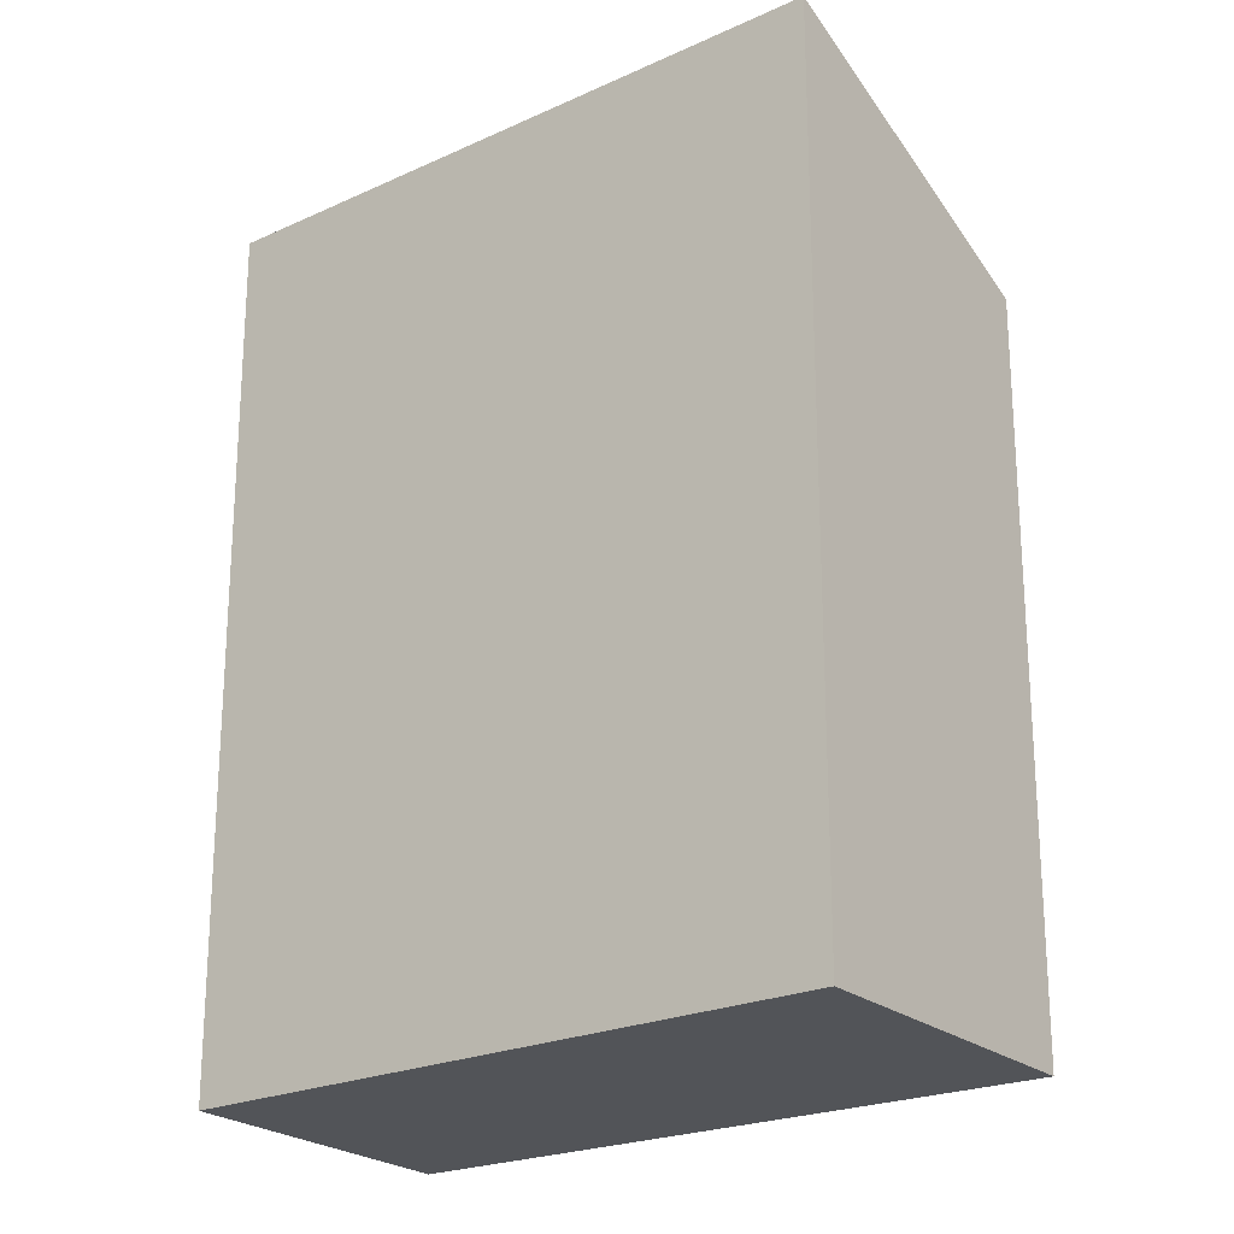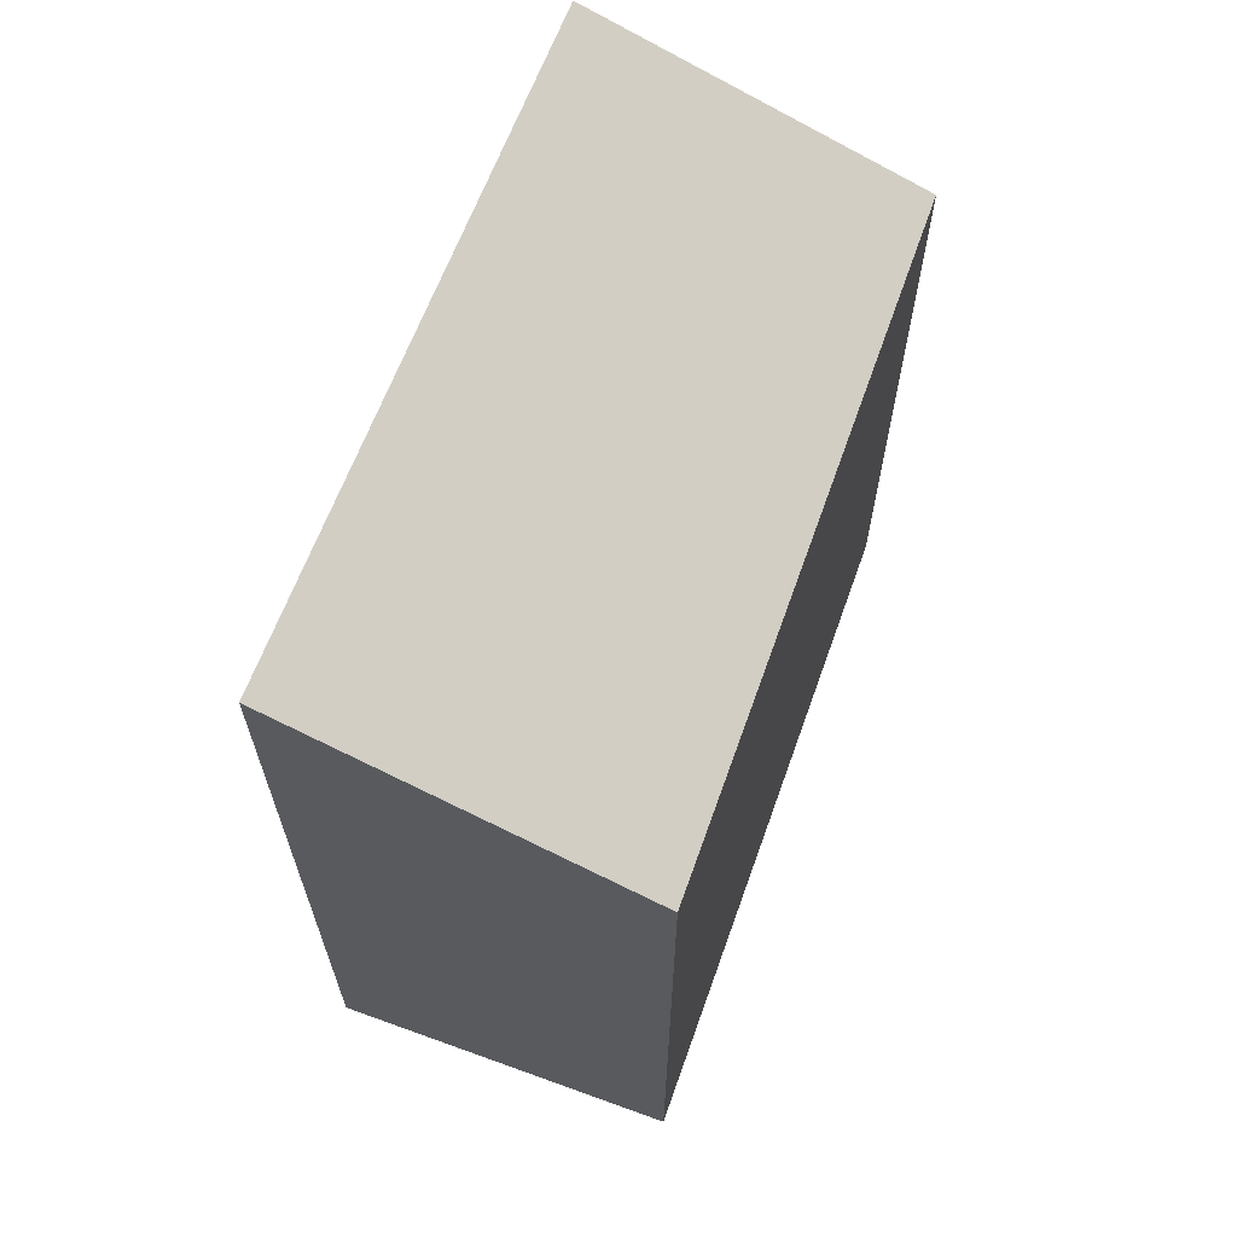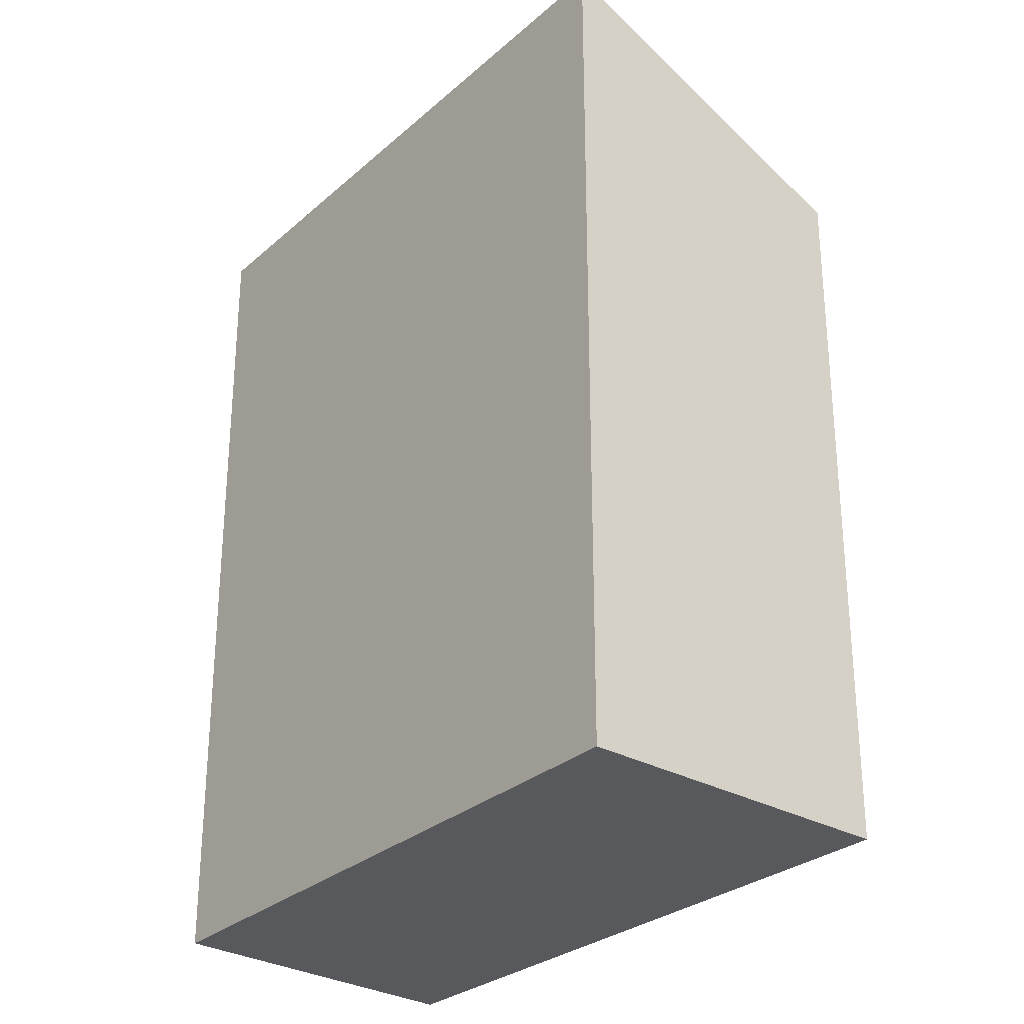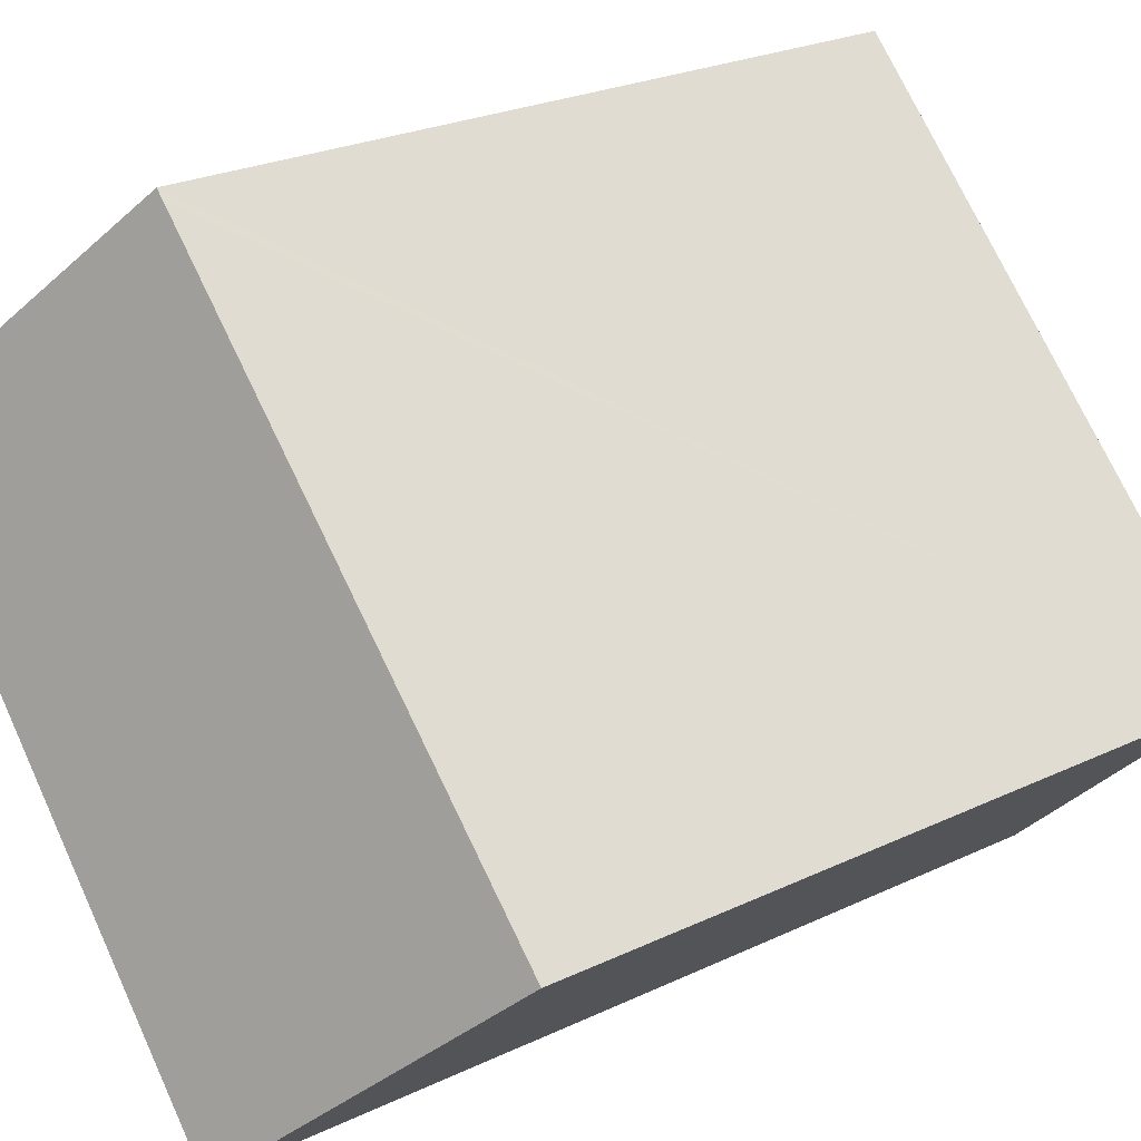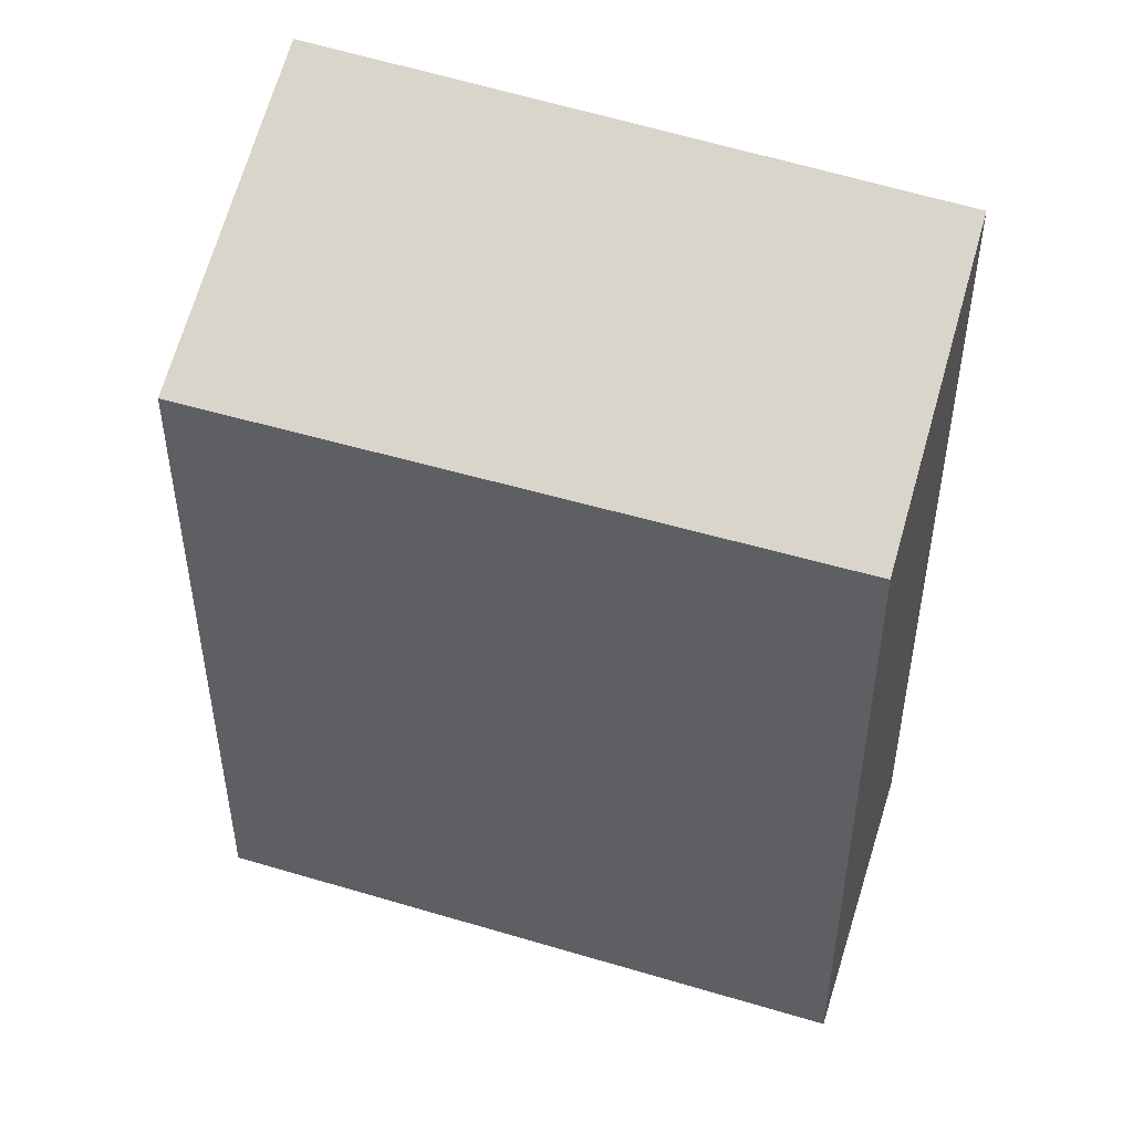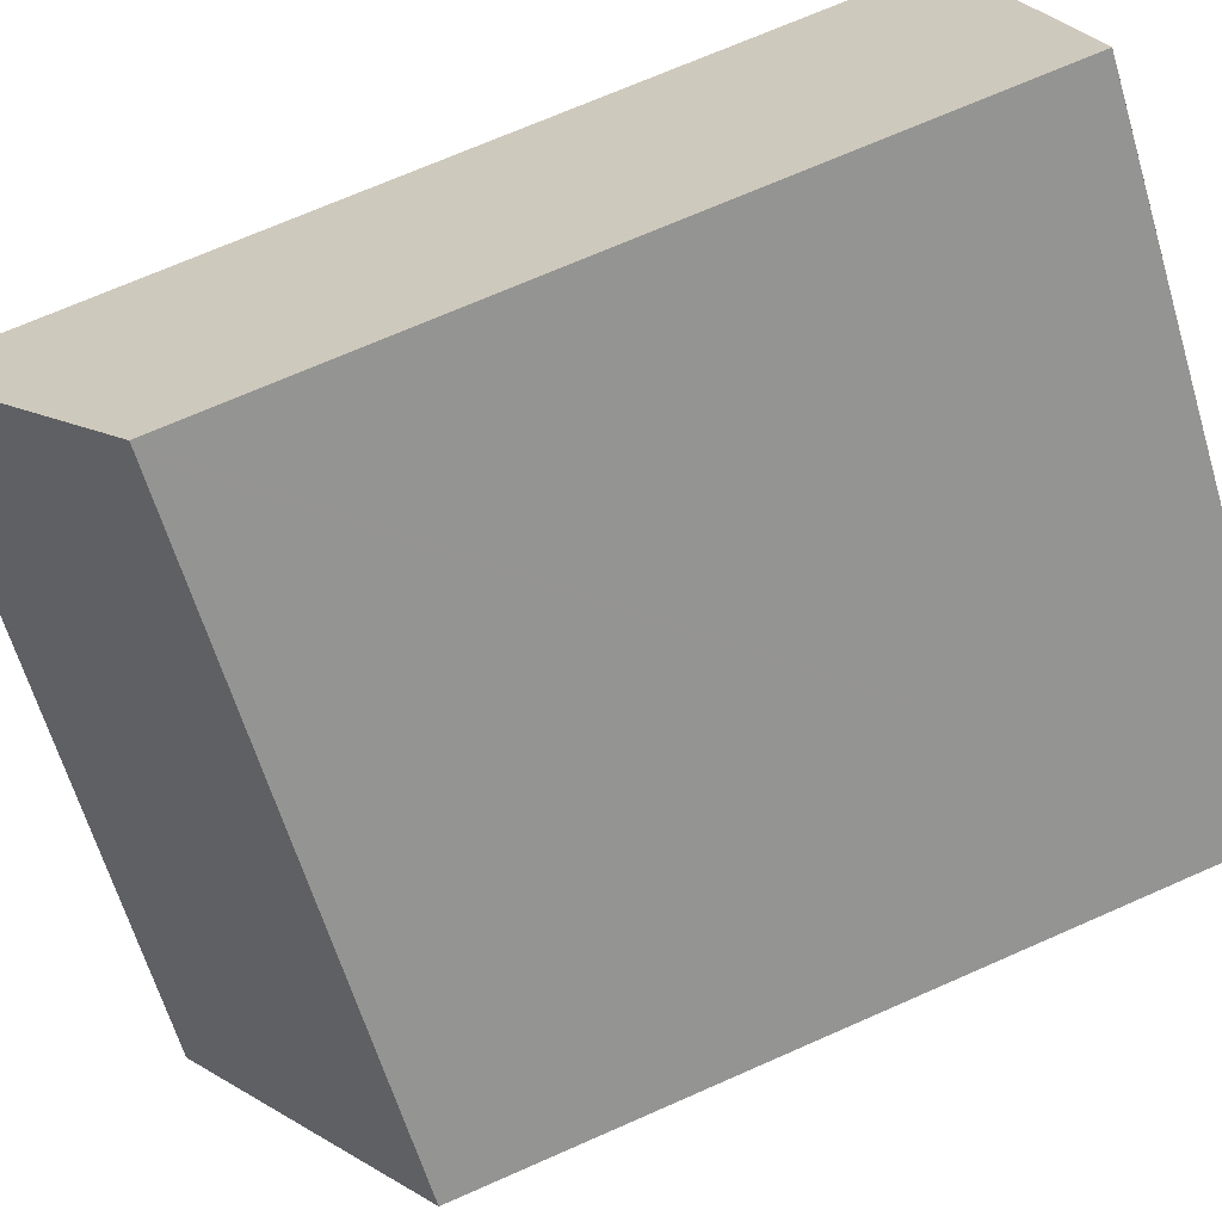
<metadata>
{"format":"obj","ext":"obj","renderer":"f3d","projection":"perspective","resolution":1024,"background":"white","views":[{"elev":-23.0,"azim":171.0,"up":"+Y"},{"elev":67.6,"azim":-115.1,"up":"+Y"},{"elev":-29.4,"azim":-174.8,"up":"+Y"},{"elev":24.8,"azim":-127.8,"up":"+Z"},{"elev":50.1,"azim":-26.4,"up":"+Y"},{"elev":70.6,"azim":-113.8,"up":"+Z"}]}
</metadata>
<code>
v  1.906 6.889 -1.9
v  5.037 6.556 2.323
v  5.482 6.823 1.857
v  3.732 5.775 3.688
v  3.669 5.775 3.626
v  0 5.775 3.536e-16
v  1.906 1.163e-16 -1.9
v  5.482 -1.137e-16 1.857
v  0 0 0
v  3.732 -2.258e-16 3.688
v  3.669 -2.22e-16 3.626
v  5.037 -1.422e-16 2.323
g defaultobject
f 1 2 3
f 2 1 4
f 4 1 5
f 5 1 6
f 3 7 1
f 7 3 8
f 7 6 1
f 6 7 9
f 9 5 6
f 5 9 4
f 4 9 10
f 10 9 11
f 2 8 3
f 8 2 4
f 8 4 12
f 12 4 10
f 8 9 7
f 9 8 12
f 9 12 10
f 9 10 11

</code>
